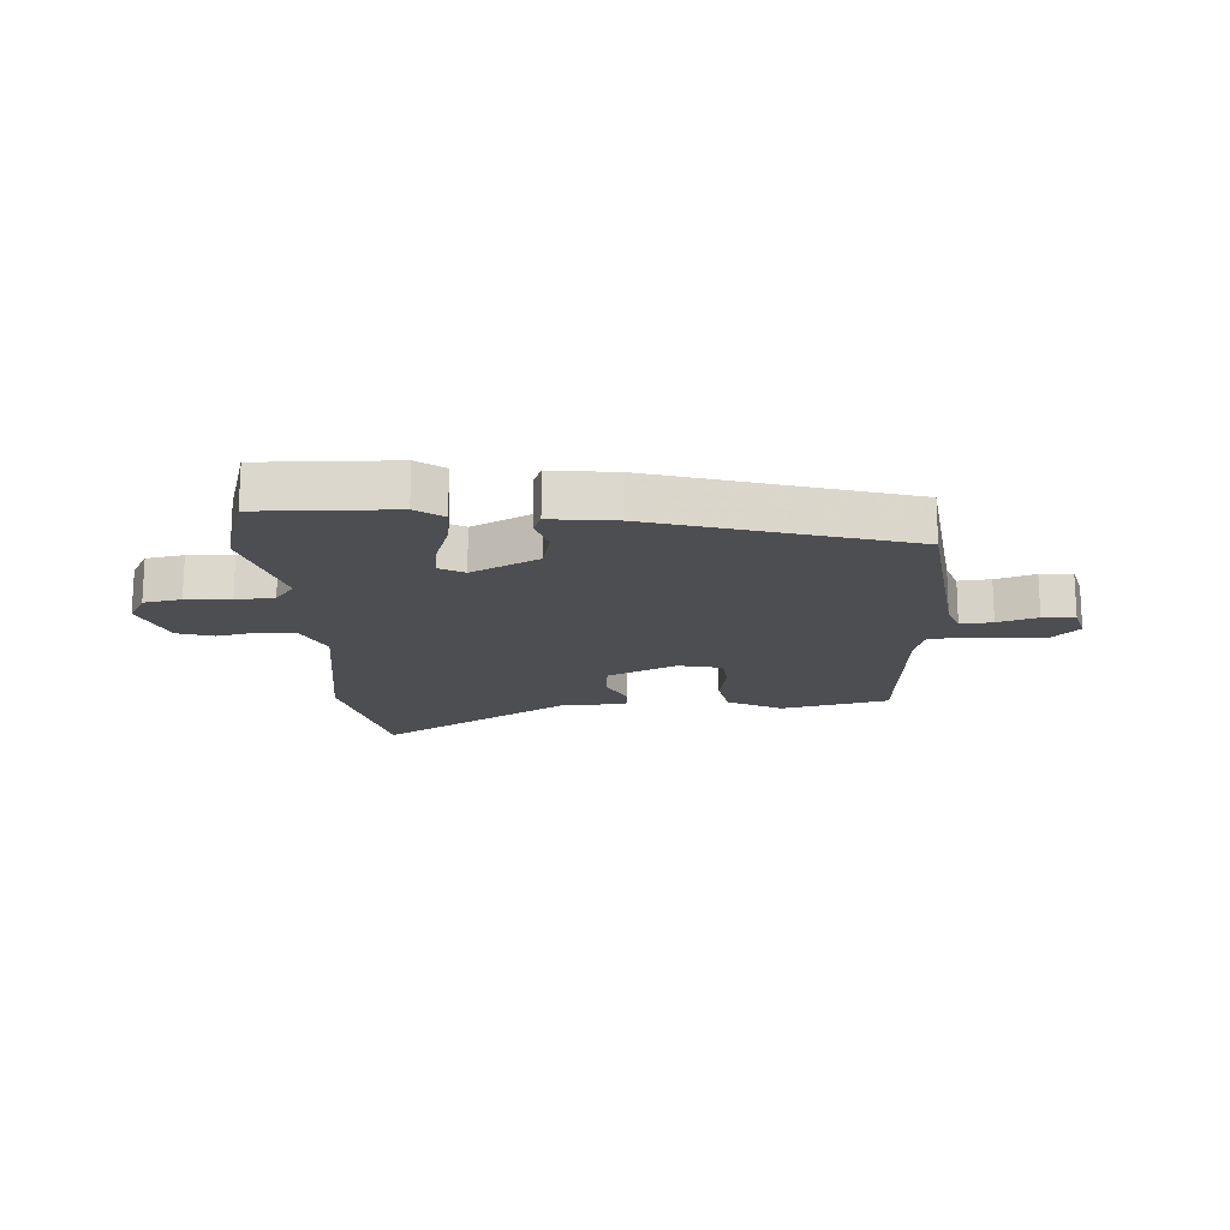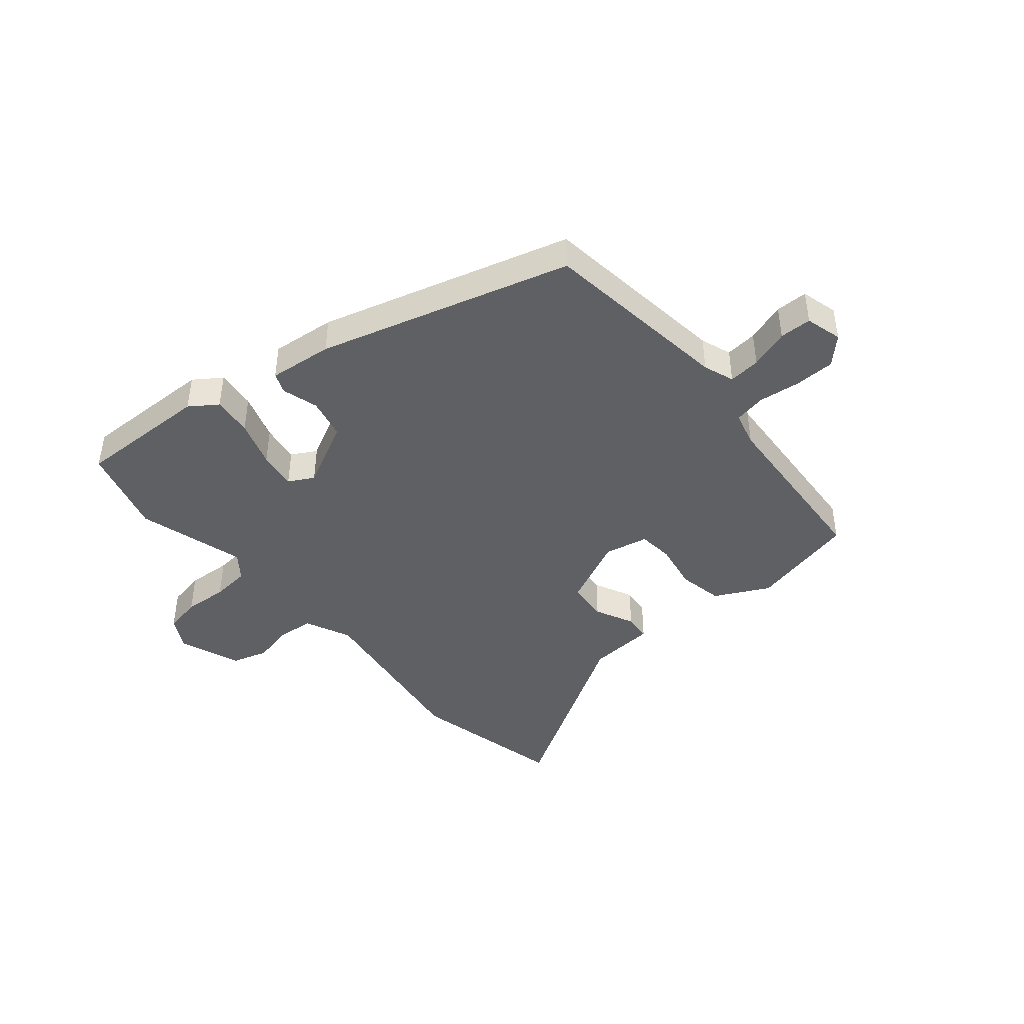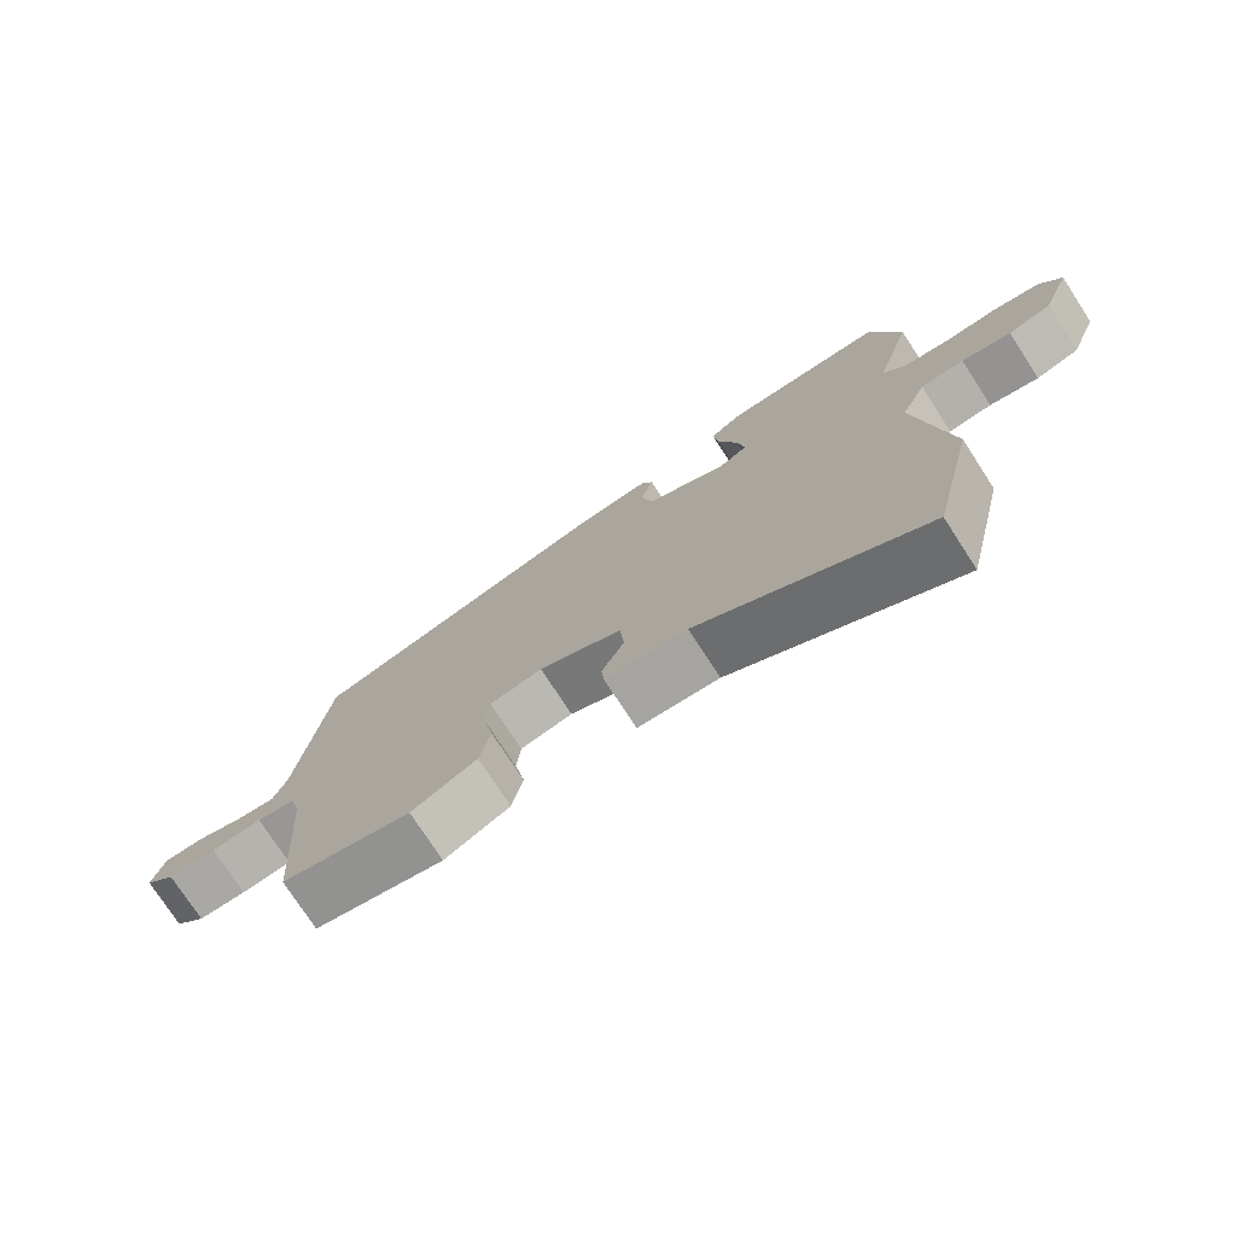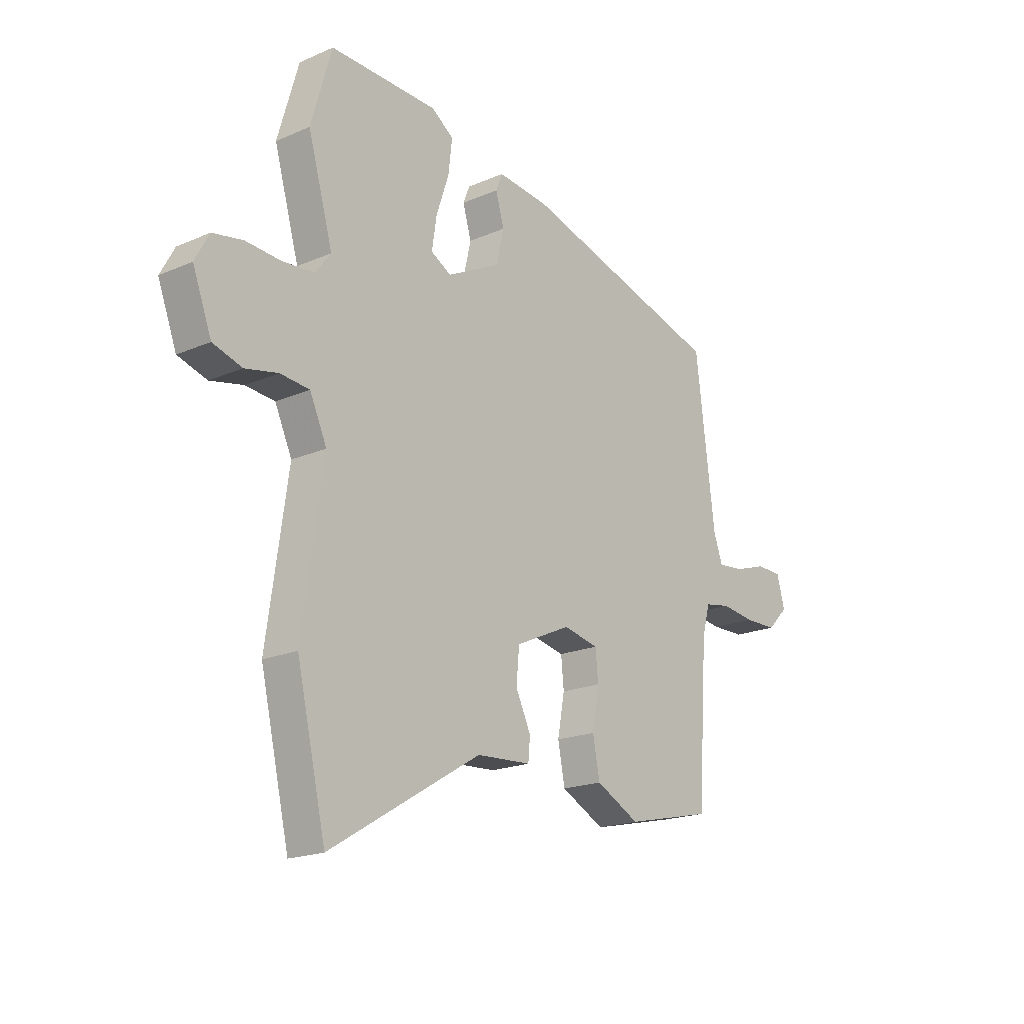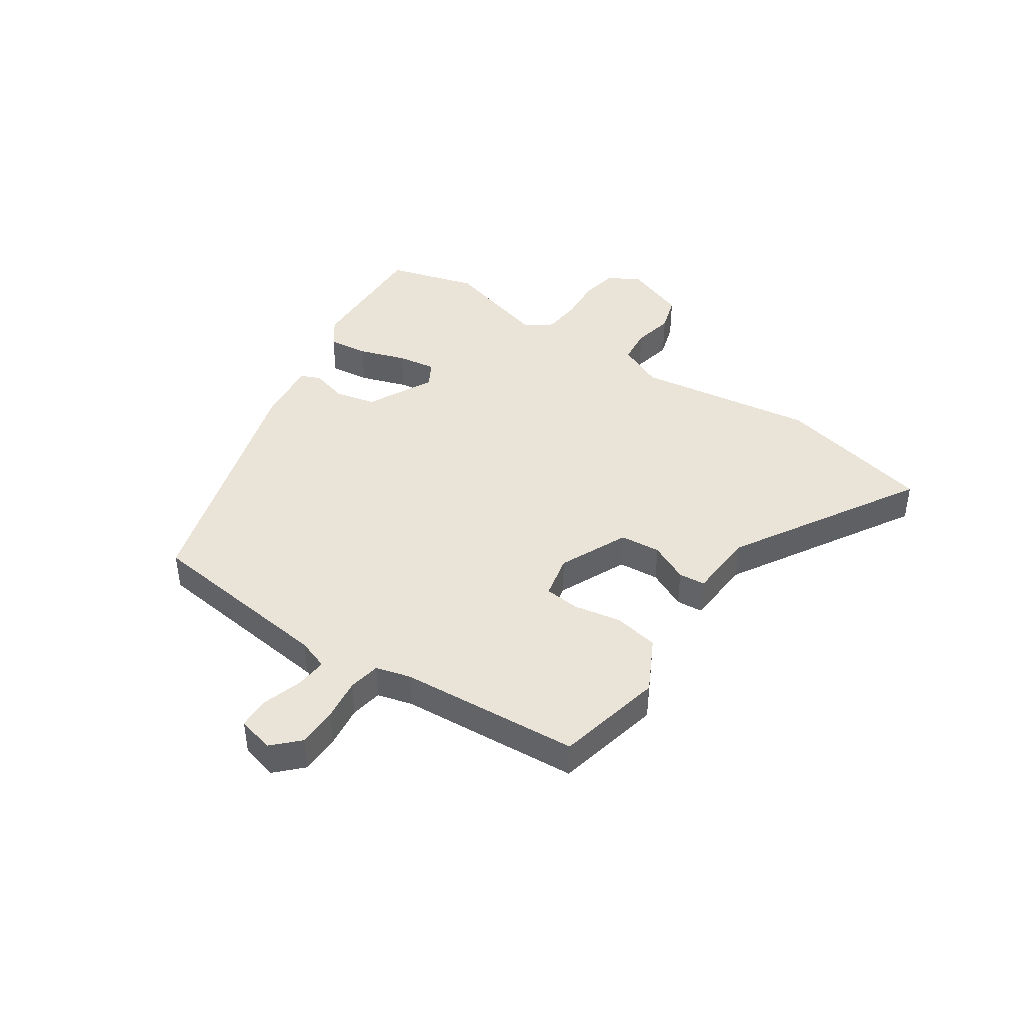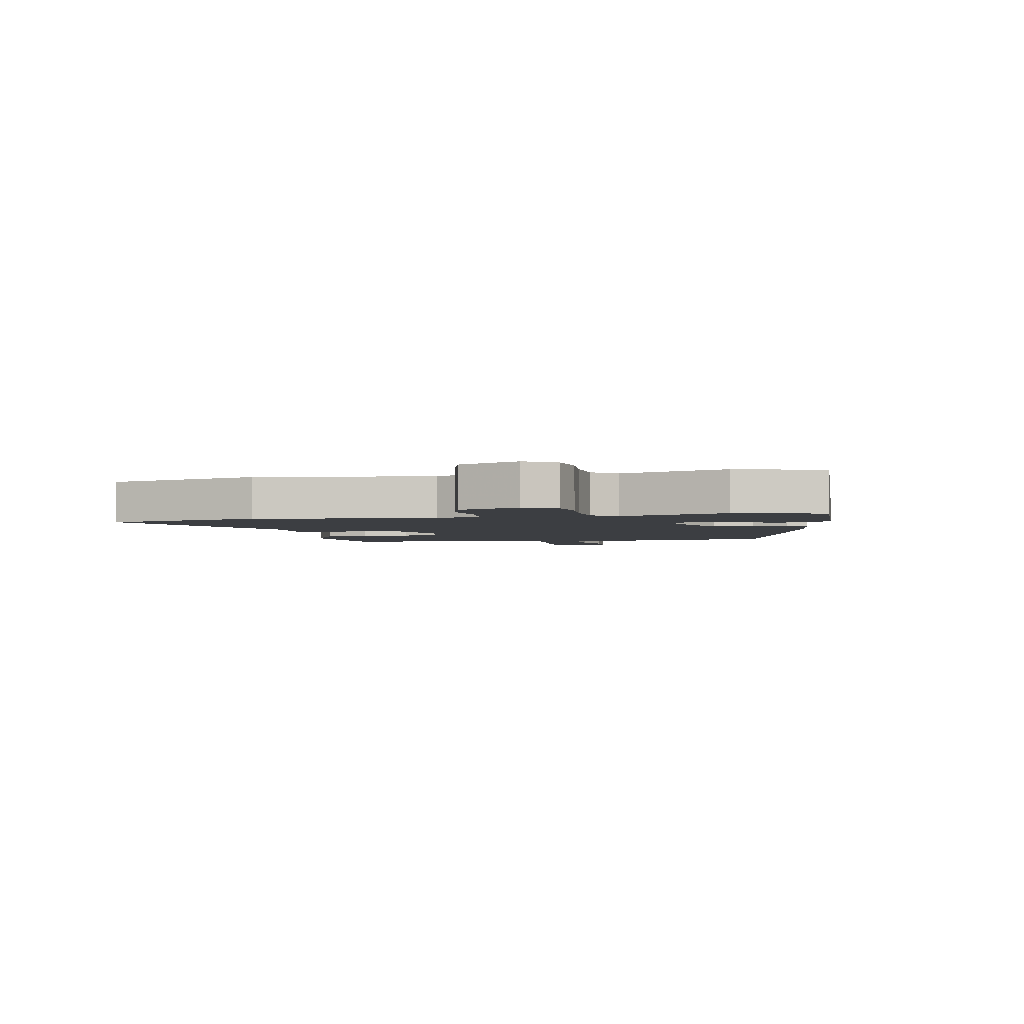
<metadata>
{"format":"obj","ext":"obj","renderer":"f3d","projection":"perspective","resolution":1024,"background":"white","views":[{"elev":-17.1,"azim":3.2,"up":"+Y"},{"elev":-43.5,"azim":40.2,"up":"+Y"},{"elev":-75.6,"azim":-147.0,"up":"+Z"},{"elev":-19.0,"azim":-50.5,"up":"+Z"},{"elev":42.9,"azim":123.8,"up":"+Y"},{"elev":-3.2,"azim":-78.5,"up":"+Y"}]}
</metadata>
<code>
v -0.459 0.07 -0.677
v -0.521 0.07 -0.408
v -0.477 0.07 -0.1
v -0.513 0.07 -0.021
v -0.575 0.07 -0.015
v -0.645 0.07 -0.03
v -0.707 0.07 -0.011
v -0.747 0.07 0.095
v -0.717 0.07 0.15
v -0.653 0.07 0.162
v -0.577 0.07 0.157
v -0.511 0.07 0.163
v -0.478 0.07 0.206
v -0.531 0.07 0.392
v -0.487 0.07 0.545
v -0.258 0.07 0.539
v -0.211 0.07 0.506
v -0.219 0.07 0.437
v -0.246 0.07 0.356
v -0.256 0.07 0.29
v -0.213 0.07 0.266
v -0.099 0.07 0.324
v -0.083 0.07 0.394
v -0.101 0.07 0.456
v -0.087 0.07 0.491
v 0.023 0.07 0.479
v 0.455 0.07 0.354
v 0.496 0.07 0.024
v 0.515 0.07 -0.029
v 0.57 0.07 -0.024
v 0.638 0.07 -0.002
v 0.693 0.07 -0.003
v 0.71 0.07 -0.066
v 0.666 0.07 -0.11
v 0.597 0.07 -0.111
v 0.525 0.07 -0.102
v 0.47 0.07 -0.112
v 0.454 0.07 -0.172
v 0.433 0.07 -0.483
v 0.248 0.07 -0.525
v 0.155 0.07 -0.477
v 0.14 0.07 -0.4
v 0.155 0.07 -0.318
v 0.149 0.07 -0.257
v 0.074 0.07 -0.241
v -0.044 0.07 -0.295
v -0.05 0.07 -0.365
v -0.018 0.07 -0.432
v -0.022 0.07 -0.478
v -0.138 0.07 -0.485
v -0.459 0 -0.677
v -0.521 0 -0.408
v -0.477 0 -0.1
v -0.513 0 -0.021
v -0.575 0 -0.015
v -0.645 0 -0.03
v -0.707 0 -0.011
v -0.747 0 0.095
v -0.717 0 0.15
v -0.653 0 0.162
v -0.577 0 0.157
v -0.511 0 0.163
v -0.478 0 0.206
v -0.531 0 0.392
v -0.487 0 0.545
v -0.258 0 0.539
v -0.211 0 0.506
v -0.219 0 0.437
v -0.246 0 0.356
v -0.256 0 0.29
v -0.213 0 0.266
v -0.099 0 0.324
v -0.083 0 0.394
v -0.101 0 0.456
v -0.087 0 0.491
v 0.023 0 0.479
v 0.455 0 0.354
v 0.496 0 0.024
v 0.515 0 -0.029
v 0.57 0 -0.024
v 0.638 0 -0.002
v 0.693 0 -0.003
v 0.71 0 -0.066
v 0.666 0 -0.11
v 0.597 0 -0.111
v 0.525 0 -0.102
v 0.47 0 -0.112
v 0.454 0 -0.172
v 0.433 0 -0.483
v 0.248 0 -0.525
v 0.155 0 -0.477
v 0.14 0 -0.4
v 0.155 0 -0.318
v 0.149 0 -0.257
v 0.074 0 -0.241
v -0.044 0 -0.295
v -0.05 0 -0.365
v -0.018 0 -0.432
v -0.022 0 -0.478
v -0.138 0 -0.485
f 47 48 49 50
f 1 2 3
f 50 1 3
f 47 50 3
f 46 47 3
f 45 46 3 4
f 44 45 4
f 41 42 43
f 40 41 43
f 39 40 43
f 38 39 43
f 37 38 43 44
f 34 35 36
f 33 34 36
f 32 33 36
f 31 32 36
f 30 31 36
f 29 30 36 37
f 37 44 4
f 29 37 4
f 28 29 4
f 26 27 28
f 25 26 28
f 24 25 28
f 23 24 28
f 17 18 19
f 16 17 19
f 15 16 19
f 14 15 19
f 13 14 19
f 12 13 19 20
f 9 10 11
f 8 9 11
f 7 8 11
f 6 7 11
f 5 6 11
f 5 11 12
f 12 20 21
f 5 12 21
f 4 5 21
f 22 23 28
f 4 21 22 28
f 100 99 98 97
f 53 52 51
f 53 51 100
f 53 100 97
f 53 97 96
f 54 53 96 95
f 54 95 94
f 93 92 91
f 93 91 90
f 93 90 89
f 93 89 88
f 94 93 88 87
f 86 85 84
f 86 84 83
f 86 83 82
f 86 82 81
f 86 81 80
f 87 86 80 79
f 54 94 87
f 54 87 79
f 54 79 78
f 78 77 76
f 78 76 75
f 78 75 74
f 78 74 73
f 69 68 67
f 69 67 66
f 69 66 65
f 69 65 64
f 69 64 63
f 70 69 63 62
f 61 60 59
f 61 59 58
f 61 58 57
f 61 57 56
f 61 56 55
f 62 61 55
f 71 70 62
f 71 62 55
f 71 55 54
f 78 73 72
f 78 72 71 54
f 1 51 52 2
f 2 52 53 3
f 3 53 54 4
f 4 54 55 5
f 5 55 56 6
f 6 56 57 7
f 7 57 58 8
f 8 58 59 9
f 9 59 60 10
f 10 60 61 11
f 11 61 62 12
f 12 62 63 13
f 13 63 64 14
f 14 64 65 15
f 15 65 66 16
f 16 66 67 17
f 17 67 68 18
f 18 68 69 19
f 19 69 70 20
f 20 70 71 21
f 21 71 72 22
f 22 72 73 23
f 23 73 74 24
f 24 74 75 25
f 25 75 76 26
f 26 76 77 27
f 27 77 78 28
f 28 78 79 29
f 29 79 80 30
f 30 80 81 31
f 31 81 82 32
f 32 82 83 33
f 33 83 84 34
f 34 84 85 35
f 35 85 86 36
f 36 86 87 37
f 37 87 88 38
f 38 88 89 39
f 39 89 90 40
f 40 90 91 41
f 41 91 92 42
f 42 92 93 43
f 43 93 94 44
f 44 94 95 45
f 45 95 96 46
f 46 96 97 47
f 47 97 98 48
f 48 98 99 49
f 49 99 100 50
f 50 100 51 1

</code>
